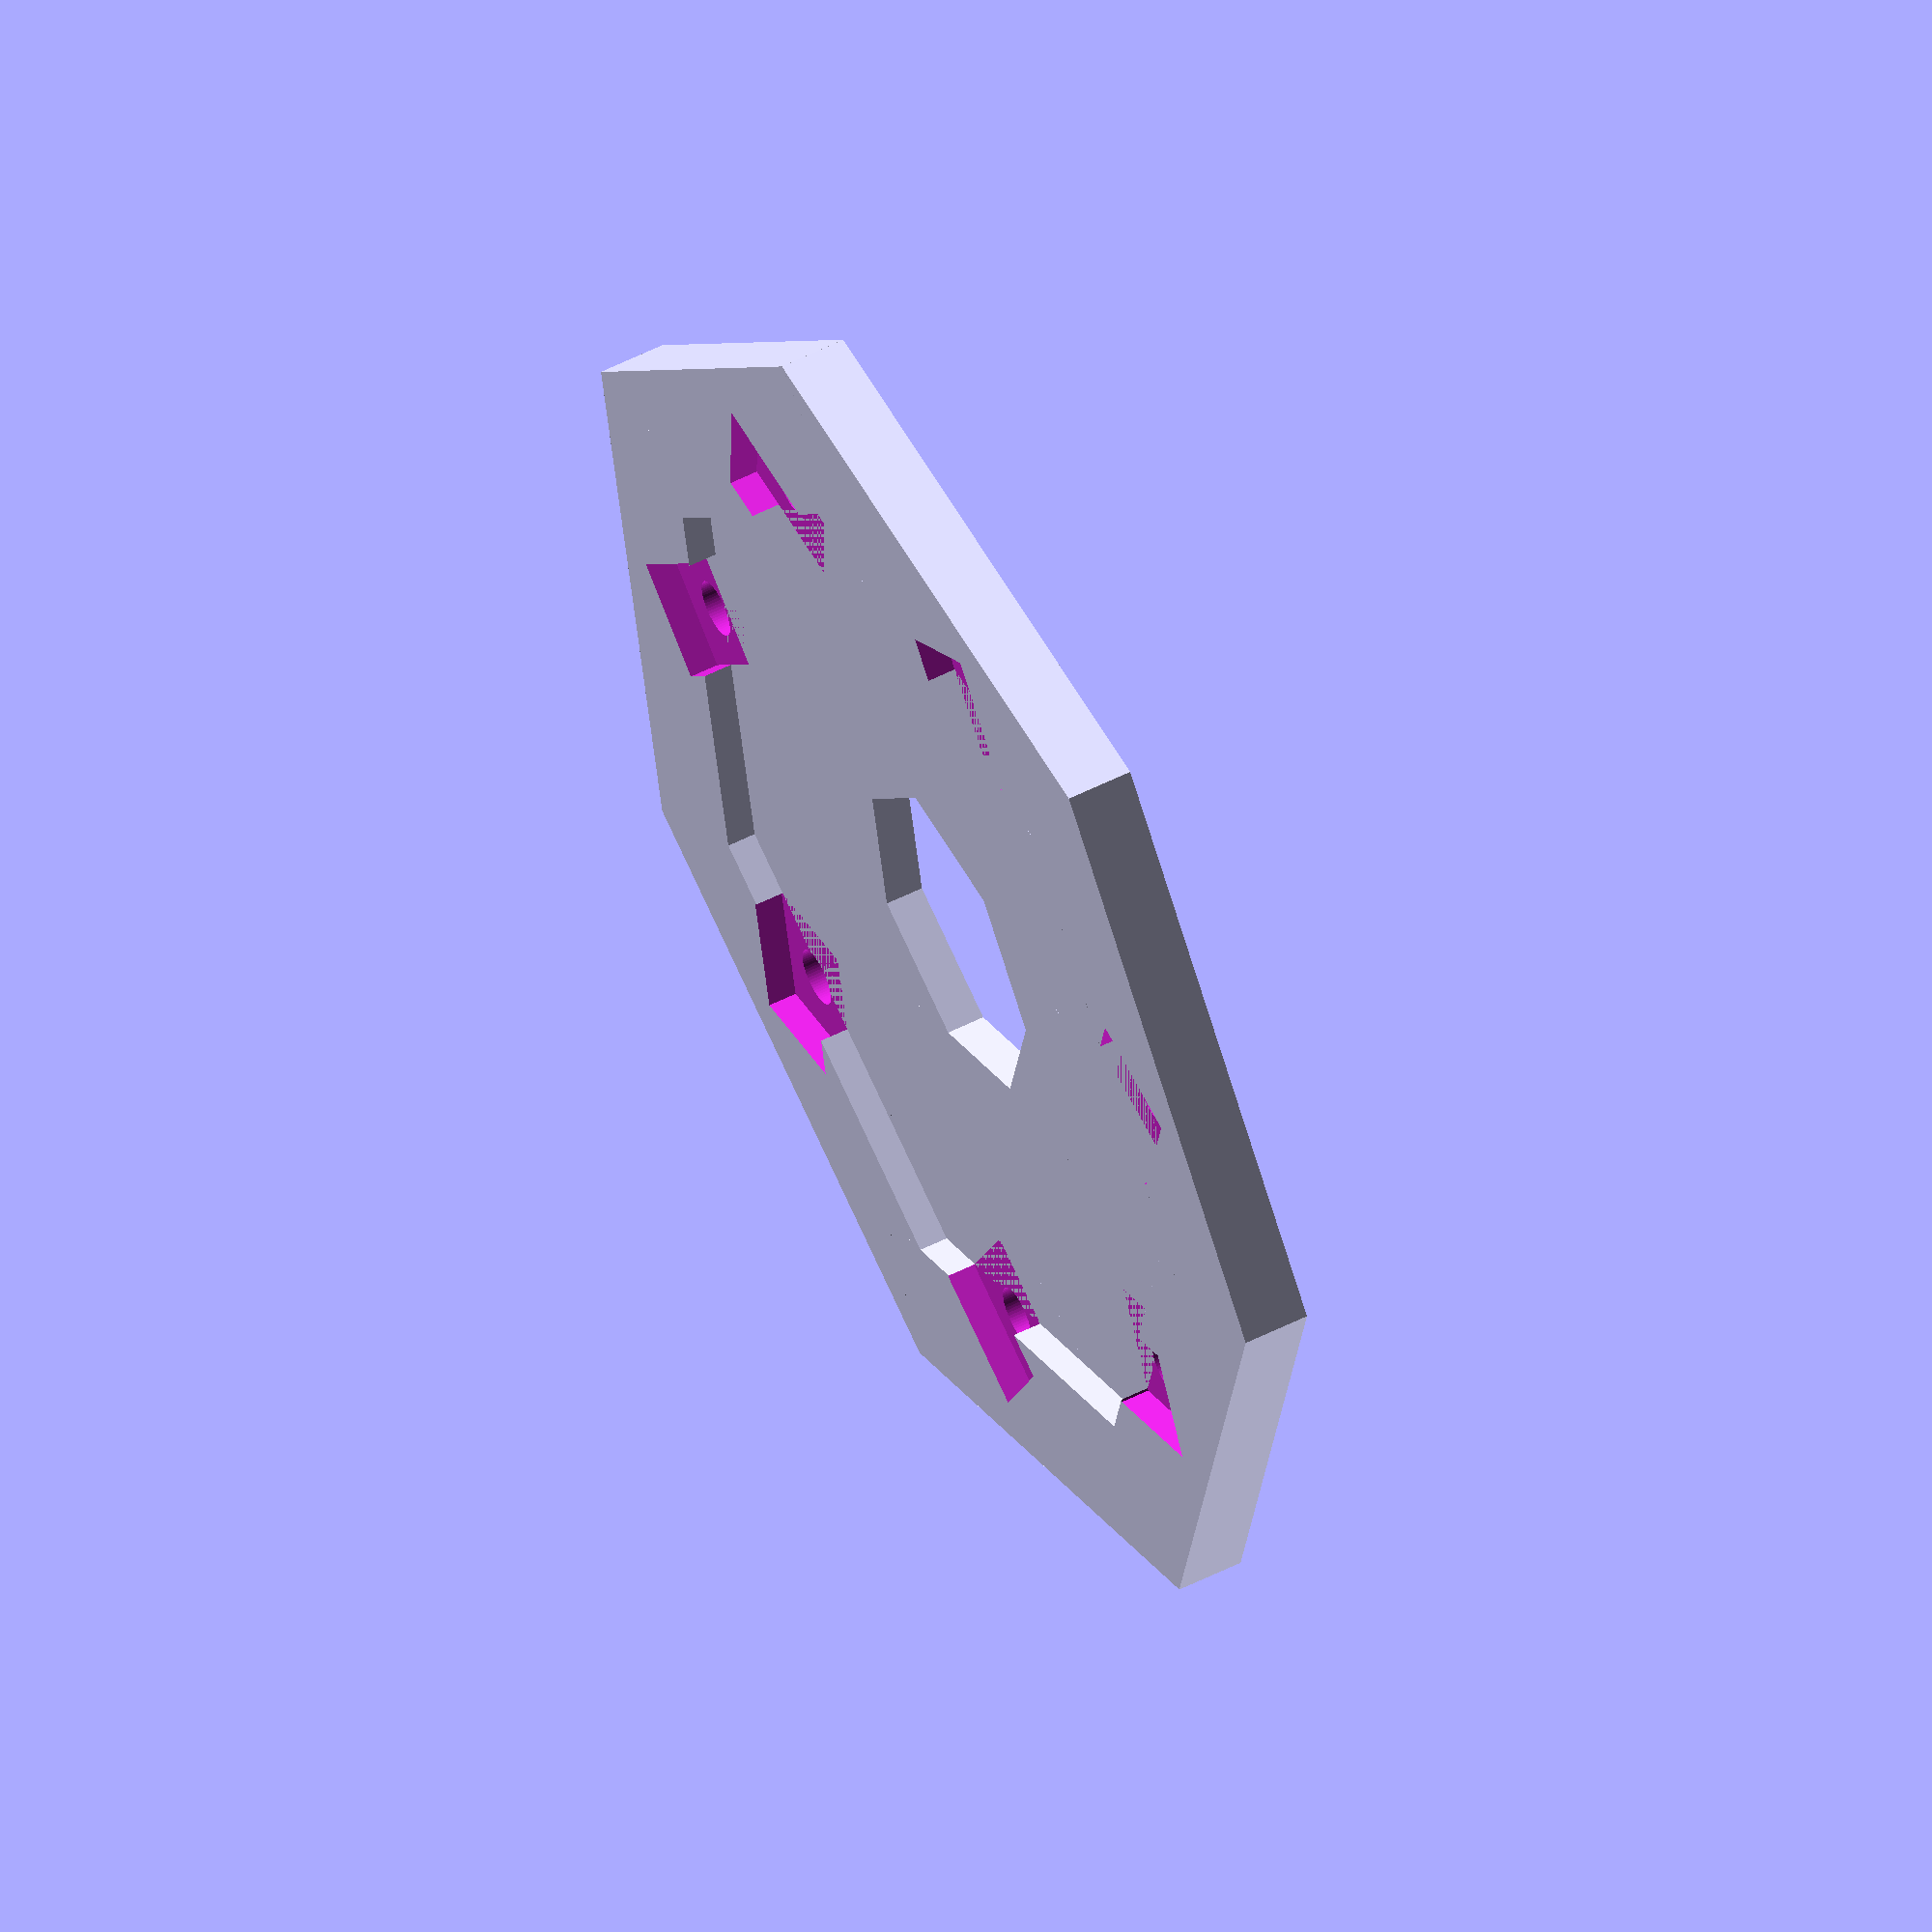
<openscad>
// Define dimensions. All in mm

num_cams = 7;

//mid_thickness = 7; // Thickness of inner raised area (first "step")
edge_thickness = 7; // Thickness of the raised edge where the holes are
edge_width_from_hole = 5; // Width of the edge, material on each side of the hole
hole_diameter = 6; 
radius_to_hole = 55; // Distance from center to the center of the mounting holes
//mid_area_width = 0; // Width of the inner raised area
radius_central_gap = 15  ; // Radius of the empty central area

// Alignment indent in edge
// picam base width is 13.5
picam_base_width = 14.1375 ; 
// picam base thickness is 11.5, optimum size is
// 12.1375, but we want to give a little space for
// bad drilling and it's better to index against
// the side
picam_base_thickness = 12.2;
indent_depth = 3;
offset_of_hole = 0; // If the mounting bolt hole isn't centered you can adjust it
plate_thickness = edge_thickness - indent_depth; // thickness of base plate

// Don't touch
rotate_angle = 360/num_cams;
overhang = edge_width_from_hole + hole_diameter/2;
plate_length = radius_to_hole + overhang;
poly_side = tan(360/(num_cams * 2)) * 2 * (plate_length);
radius_to_cam_base = radius_to_hole - picam_base_thickness / 2 - offset_of_hole;

// Main loop            
union(){
for (cam = [1 : num_cams]){
    rotate([0, 0, cam * rotate_angle]){
        difference(){
            union(){
                translate([radius_central_gap, -poly_side / 2, 0]){
                    cube([plate_length - radius_central_gap, poly_side, plate_thickness]);
                }
                translate([radius_to_hole - overhang,-poly_side / 2,0]){
                    cube([overhang * 2, poly_side, edge_thickness]);
                }
//                translate([radius_to_hole - overhang - //mid_area_width, -poly_side / 2, 0]){
    //                cube([mid_area_width, poly_side, mid_thickness]);
      //          }
            }

            translate([radius_to_cam_base, -picam_base_width/2, edge_thickness - indent_depth]){
                rotate([0, 0, -rotate_angle]){
                    union(){
                        translate([-picam_base_thickness / 2, -picam_base_width / 2, 0]){
                            cube([picam_base_thickness, picam_base_width, indent_depth + 1]);
                        }
                        translate([0, 0, -picam_base_thickness/2]){
                            cylinder(r = hole_diameter / 2, h = edge_thickness + 2, $fn = 64);
                        }
                    }
                }
            }
        }
    }
}
}

</openscad>
<views>
elev=306.1 azim=219.1 roll=61.6 proj=o view=wireframe
</views>
